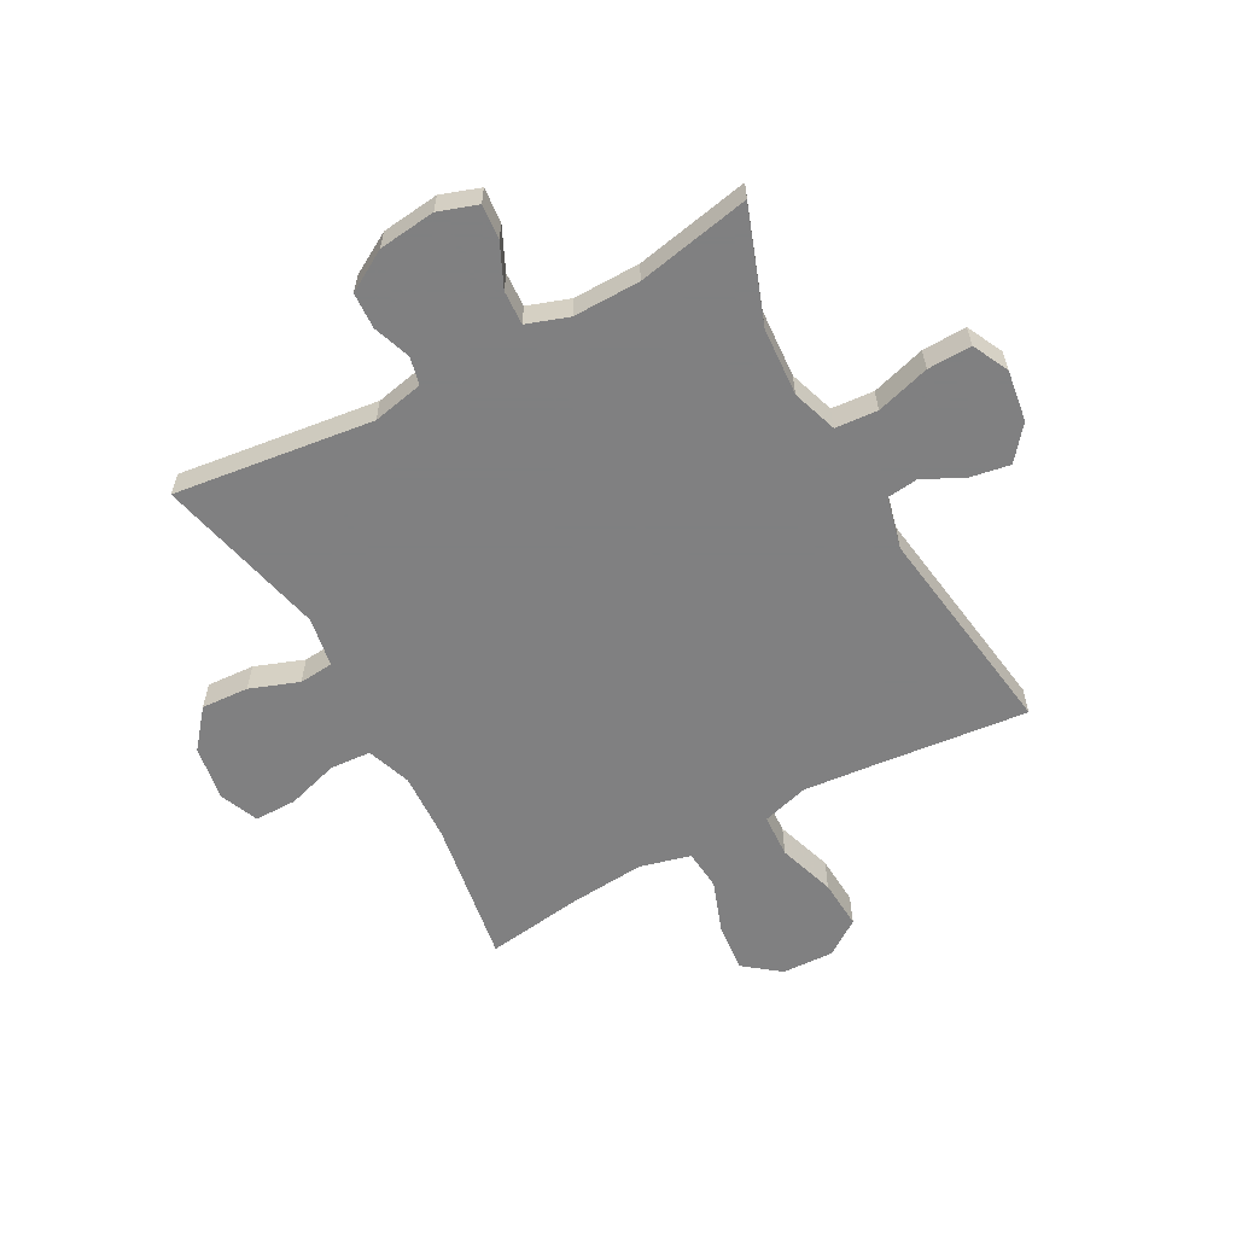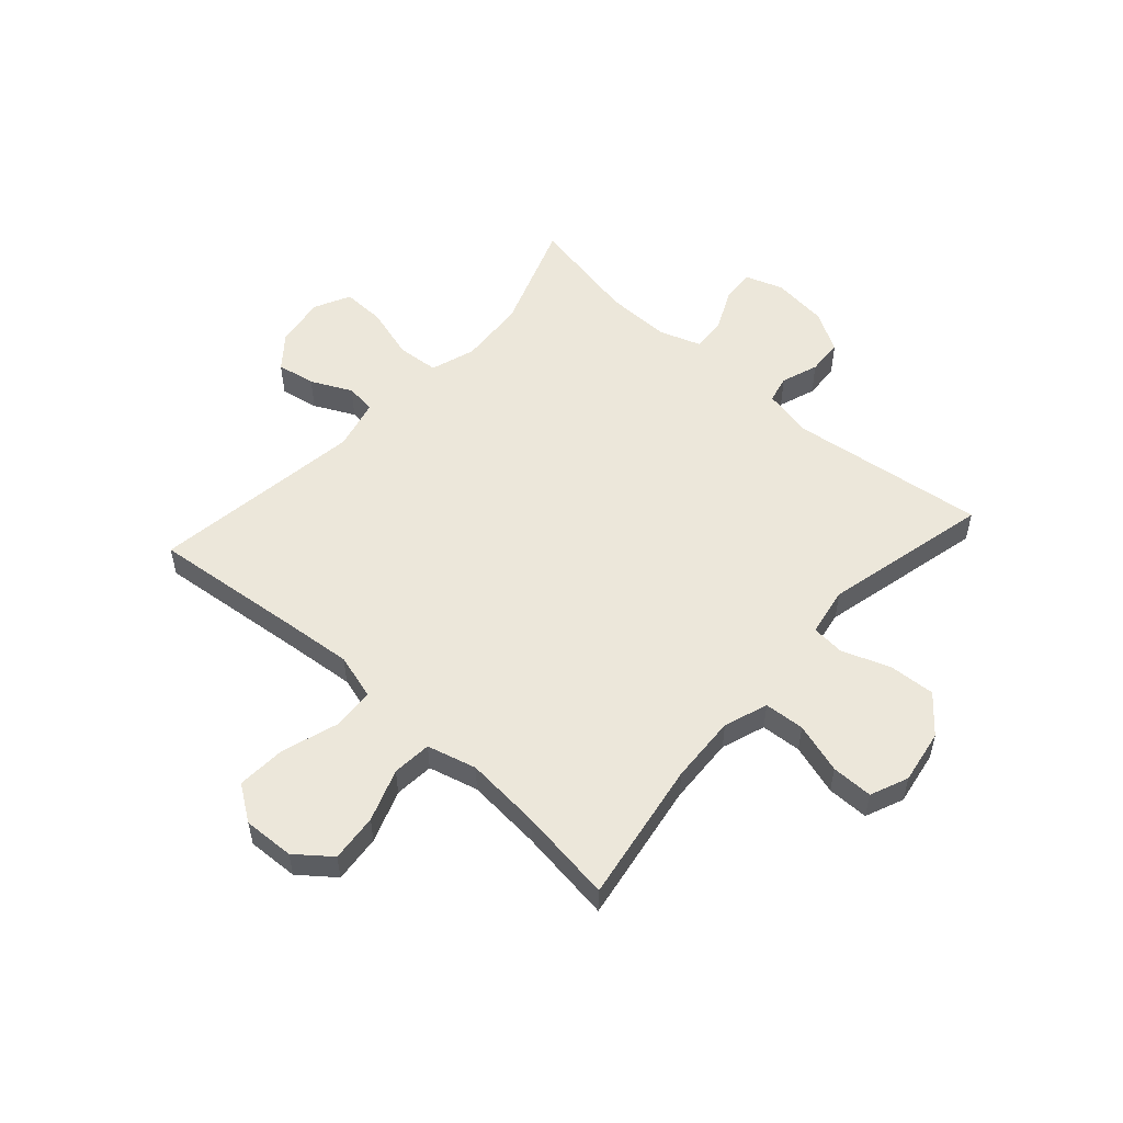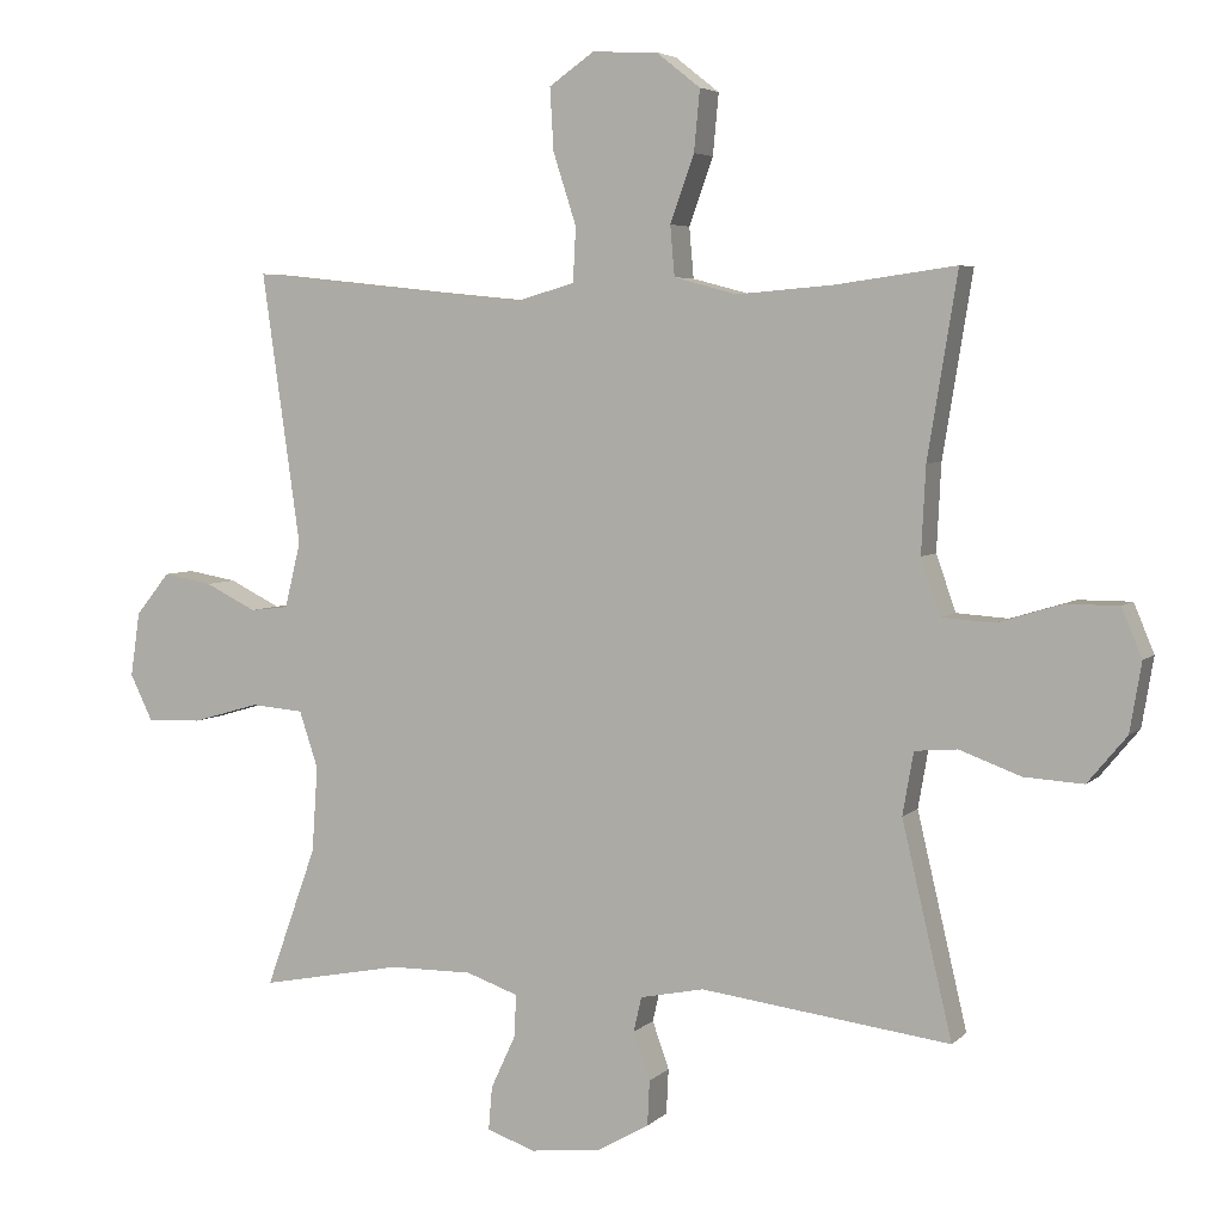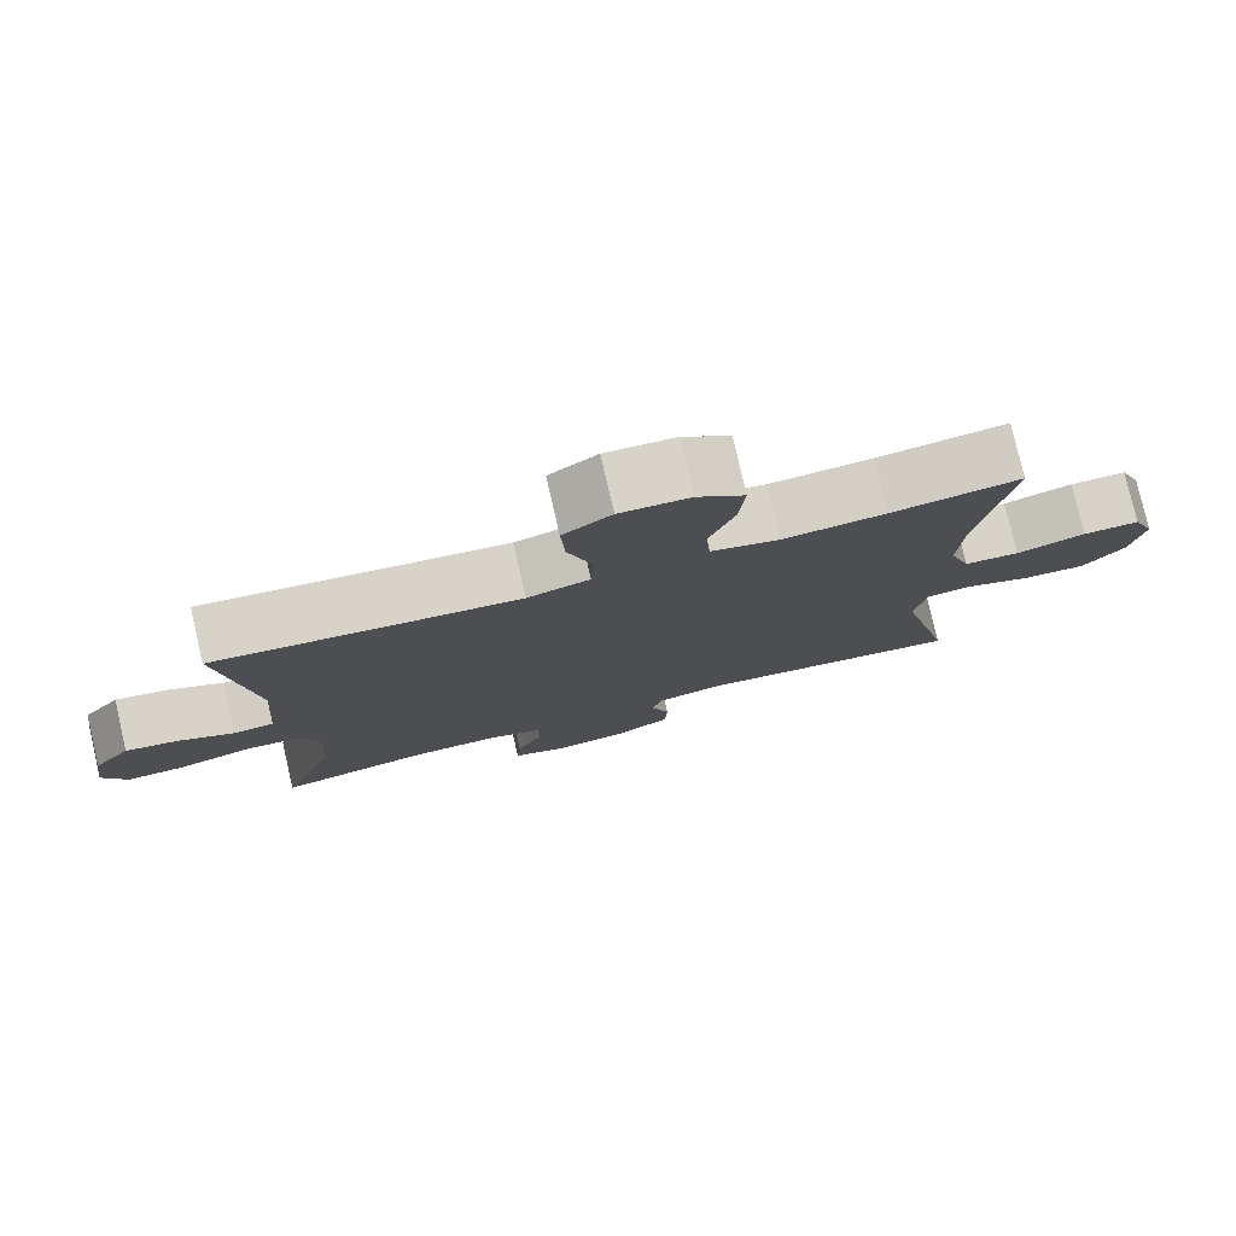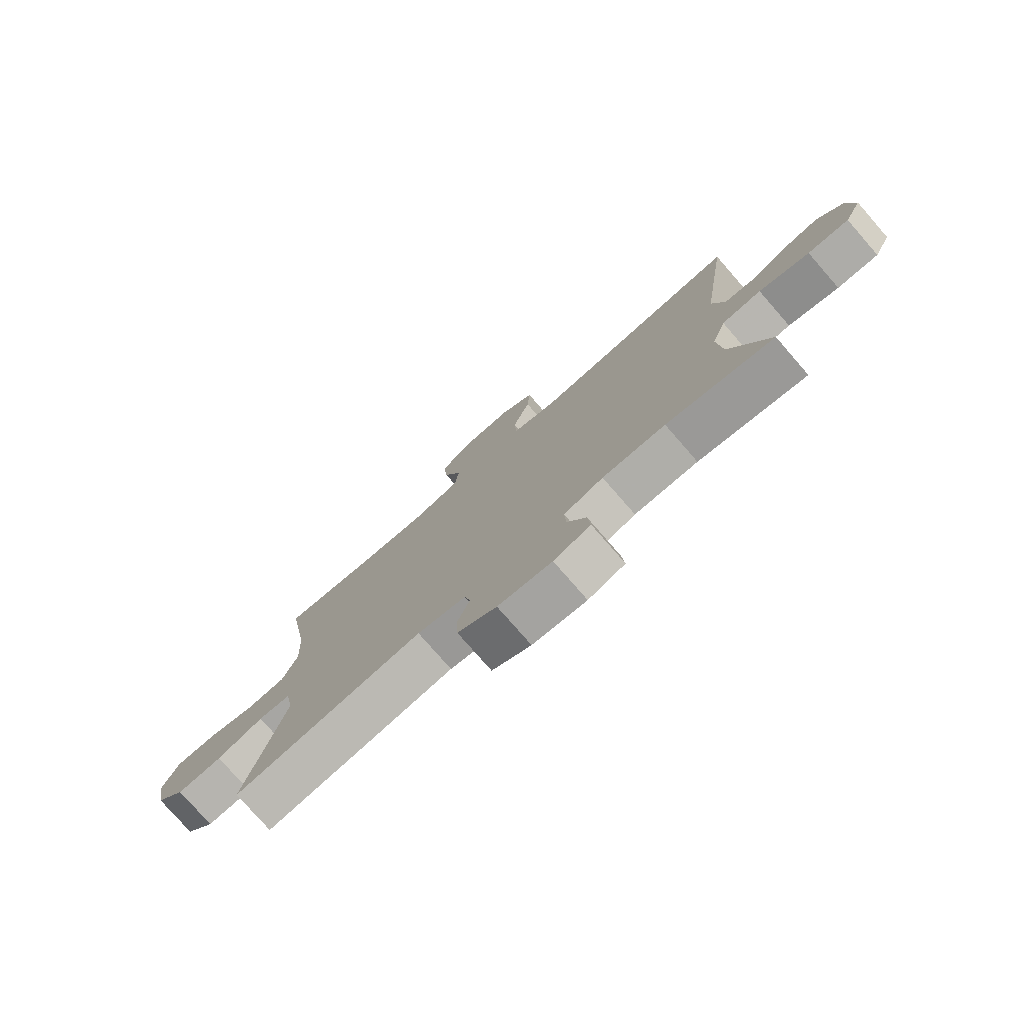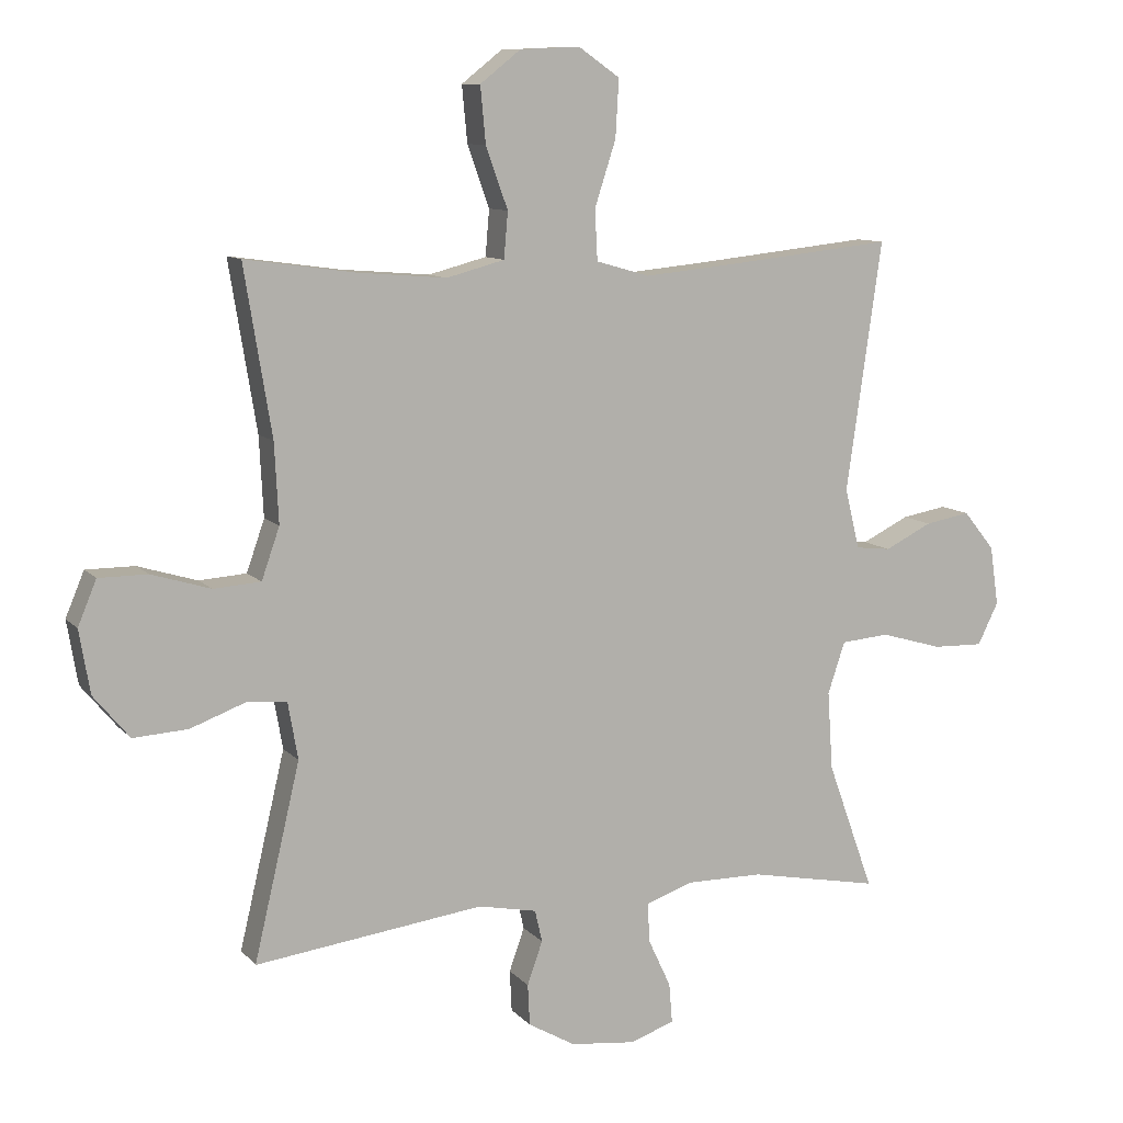
<metadata>
{"format":"obj","ext":"obj","renderer":"f3d","projection":"perspective","resolution":1024,"background":"white","views":[{"elev":-60.0,"azim":-151.3,"up":"+Y"},{"elev":54.1,"azim":41.9,"up":"+Y"},{"elev":4.8,"azim":22.5,"up":"+Z"},{"elev":78.4,"azim":-13.0,"up":"+Z"},{"elev":-77.9,"azim":-138.9,"up":"+Z"},{"elev":10.0,"azim":156.4,"up":"+Z"}]}
</metadata>
<code>
v 0.5 0.07 -0.5
v 0.156 0.07 -0.456
v 0.068 0.07 -0.474
v 0.057 0.07 -0.522
v 0.08 0.07 -0.587
v 0.077 0.07 -0.649
v 0.006 0.07 -0.69
v -0.092 0.07 -0.701
v -0.159 0.07 -0.678
v -0.154 0.07 -0.618
v -0.12 0.07 -0.545
v -0.117 0.07 -0.486
v -0.189 0.07 -0.461
v -0.304 0.07 -0.462
v -0.5 0.07 -0.5
v -0.43 0.07 -0.306
v -0.422 0.07 -0.188
v -0.448 0.07 -0.11
v -0.521 0.07 -0.104
v -0.614 0.07 -0.131
v -0.69 0.07 -0.133
v -0.721 0.07 -0.07
v -0.708 0.07 0.019
v -0.661 0.07 0.077
v -0.593 0.07 0.065
v -0.522 0.07 0.03
v -0.469 0.07 0.036
v -0.447 0.07 0.126
v -0.5 0.07 0.5
v -0.236 0.07 0.472
v -0.111 0.07 0.46
v -0.031 0.07 0.483
v -0.027 0.07 0.558
v -0.059 0.07 0.657
v -0.064 0.07 0.743
v -0.002 0.07 0.786
v 0.088 0.07 0.782
v 0.149 0.07 0.734
v 0.141 0.07 0.65
v 0.108 0.07 0.558
v 0.114 0.07 0.489
v 0.201 0.07 0.466
v 0.334 0.07 0.477
v 0.5 0.07 0.5
v 0.459 0.07 0.249
v 0.453 0.07 0.13
v 0.48 0.07 0.053
v 0.551 0.07 0.048
v 0.64 0.07 0.075
v 0.713 0.07 0.075
v 0.741 0.07 0.008
v 0.725 0.07 -0.087
v 0.671 0.07 -0.152
v 0.589 0.07 -0.147
v 0.505 0.07 -0.116
v 0.446 0.07 -0.121
v 0.431 0.07 -0.207
v 0.5 0 -0.5
v 0.156 0 -0.456
v 0.068 0 -0.474
v 0.057 0 -0.522
v 0.08 0 -0.587
v 0.077 0 -0.649
v 0.006 0 -0.69
v -0.092 0 -0.701
v -0.159 0 -0.678
v -0.154 0 -0.618
v -0.12 0 -0.545
v -0.117 0 -0.486
v -0.189 0 -0.461
v -0.304 0 -0.462
v -0.5 0 -0.5
v -0.43 0 -0.306
v -0.422 0 -0.188
v -0.448 0 -0.11
v -0.521 0 -0.104
v -0.614 0 -0.131
v -0.69 0 -0.133
v -0.721 0 -0.07
v -0.708 0 0.019
v -0.661 0 0.077
v -0.593 0 0.065
v -0.522 0 0.03
v -0.469 0 0.036
v -0.447 0 0.126
v -0.5 0 0.5
v -0.236 0 0.472
v -0.111 0 0.46
v -0.031 0 0.483
v -0.027 0 0.558
v -0.059 0 0.657
v -0.064 0 0.743
v -0.002 0 0.786
v 0.088 0 0.782
v 0.149 0 0.734
v 0.141 0 0.65
v 0.108 0 0.558
v 0.114 0 0.489
v 0.201 0 0.466
v 0.334 0 0.477
v 0.5 0 0.5
v 0.459 0 0.249
v 0.453 0 0.13
v 0.48 0 0.053
v 0.551 0 0.048
v 0.64 0 0.075
v 0.713 0 0.075
v 0.741 0 0.008
v 0.725 0 -0.087
v 0.671 0 -0.152
v 0.589 0 -0.147
v 0.505 0 -0.116
v 0.446 0 -0.121
v 0.431 0 -0.207
f 52 53 54 55
f 52 55 56
f 51 52 56
f 48 49 50 51
f 47 48 51 56
f 46 47 56
f 43 44 45
f 42 43 45 46
f 41 42 46 56
f 37 38 39 40
f 37 40 41
f 36 37 41
f 33 34 35 36
f 32 33 36 41
f 31 32 41 56
f 28 29 30
f 27 28 30 31
f 23 24 25 26
f 21 22 23 26
f 19 20 21 26
f 18 19 26 27
f 17 18 27 31
f 14 15 16
f 13 14 16 17
f 12 13 17 31
f 8 9 10 11
f 8 11 12
f 4 5 6 7
f 3 4 7 8
f 57 1 2
f 57 2 3
f 56 57 3
f 31 56 3
f 3 8 12 31
f 112 111 110 109
f 113 112 109
f 113 109 108
f 108 107 106 105
f 113 108 105 104
f 113 104 103
f 102 101 100
f 103 102 100 99
f 113 103 99 98
f 97 96 95 94
f 98 97 94
f 98 94 93
f 93 92 91 90
f 98 93 90 89
f 113 98 89 88
f 87 86 85
f 88 87 85 84
f 83 82 81 80
f 83 80 79 78
f 83 78 77 76
f 84 83 76 75
f 88 84 75 74
f 73 72 71
f 74 73 71 70
f 88 74 70 69
f 68 67 66 65
f 69 68 65
f 64 63 62 61
f 65 64 61 60
f 59 58 114
f 60 59 114
f 60 114 113
f 60 113 88
f 88 69 65 60
f 1 58 59 2
f 2 59 60 3
f 3 60 61 4
f 4 61 62 5
f 5 62 63 6
f 6 63 64 7
f 7 64 65 8
f 8 65 66 9
f 9 66 67 10
f 10 67 68 11
f 11 68 69 12
f 12 69 70 13
f 13 70 71 14
f 14 71 72 15
f 15 72 73 16
f 16 73 74 17
f 17 74 75 18
f 18 75 76 19
f 19 76 77 20
f 20 77 78 21
f 21 78 79 22
f 22 79 80 23
f 23 80 81 24
f 24 81 82 25
f 25 82 83 26
f 26 83 84 27
f 27 84 85 28
f 28 85 86 29
f 29 86 87 30
f 30 87 88 31
f 31 88 89 32
f 32 89 90 33
f 33 90 91 34
f 34 91 92 35
f 35 92 93 36
f 36 93 94 37
f 37 94 95 38
f 38 95 96 39
f 39 96 97 40
f 40 97 98 41
f 41 98 99 42
f 42 99 100 43
f 43 100 101 44
f 44 101 102 45
f 45 102 103 46
f 46 103 104 47
f 47 104 105 48
f 48 105 106 49
f 49 106 107 50
f 50 107 108 51
f 51 108 109 52
f 52 109 110 53
f 53 110 111 54
f 54 111 112 55
f 55 112 113 56
f 56 113 114 57
f 57 114 58 1

</code>
